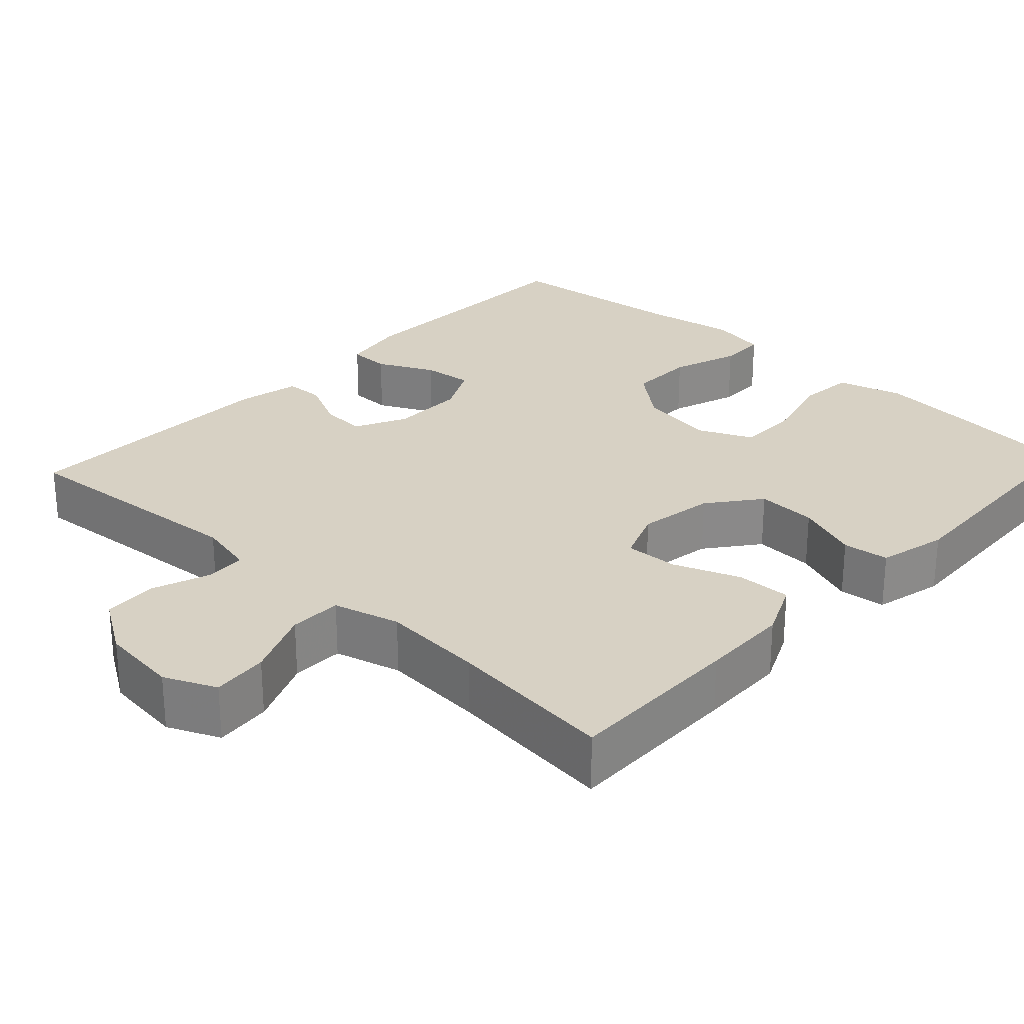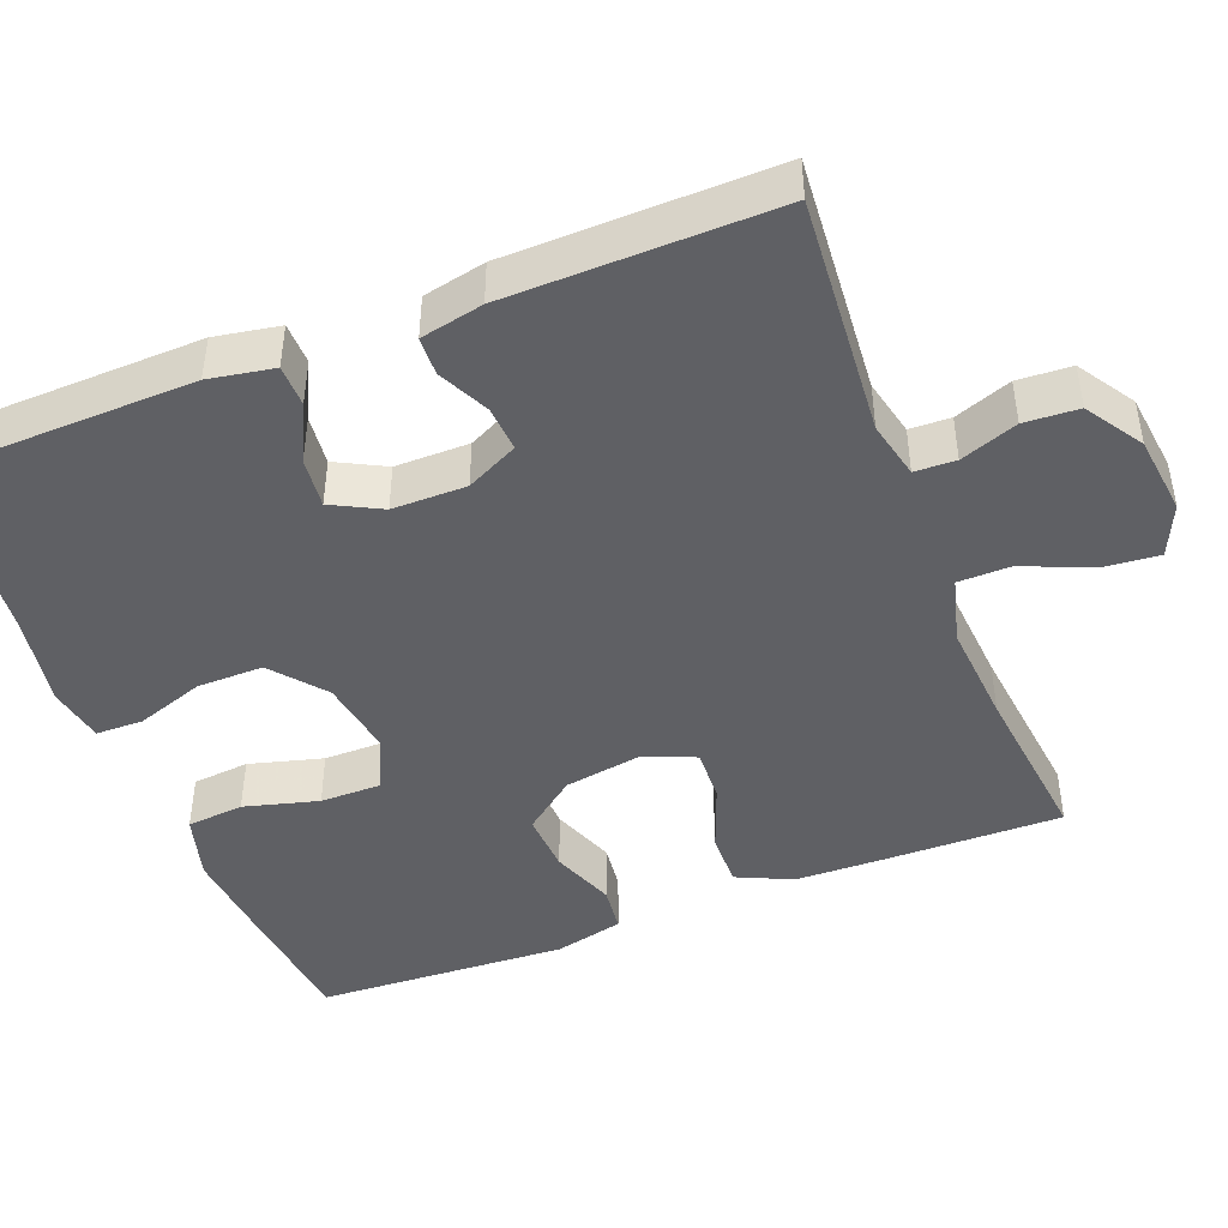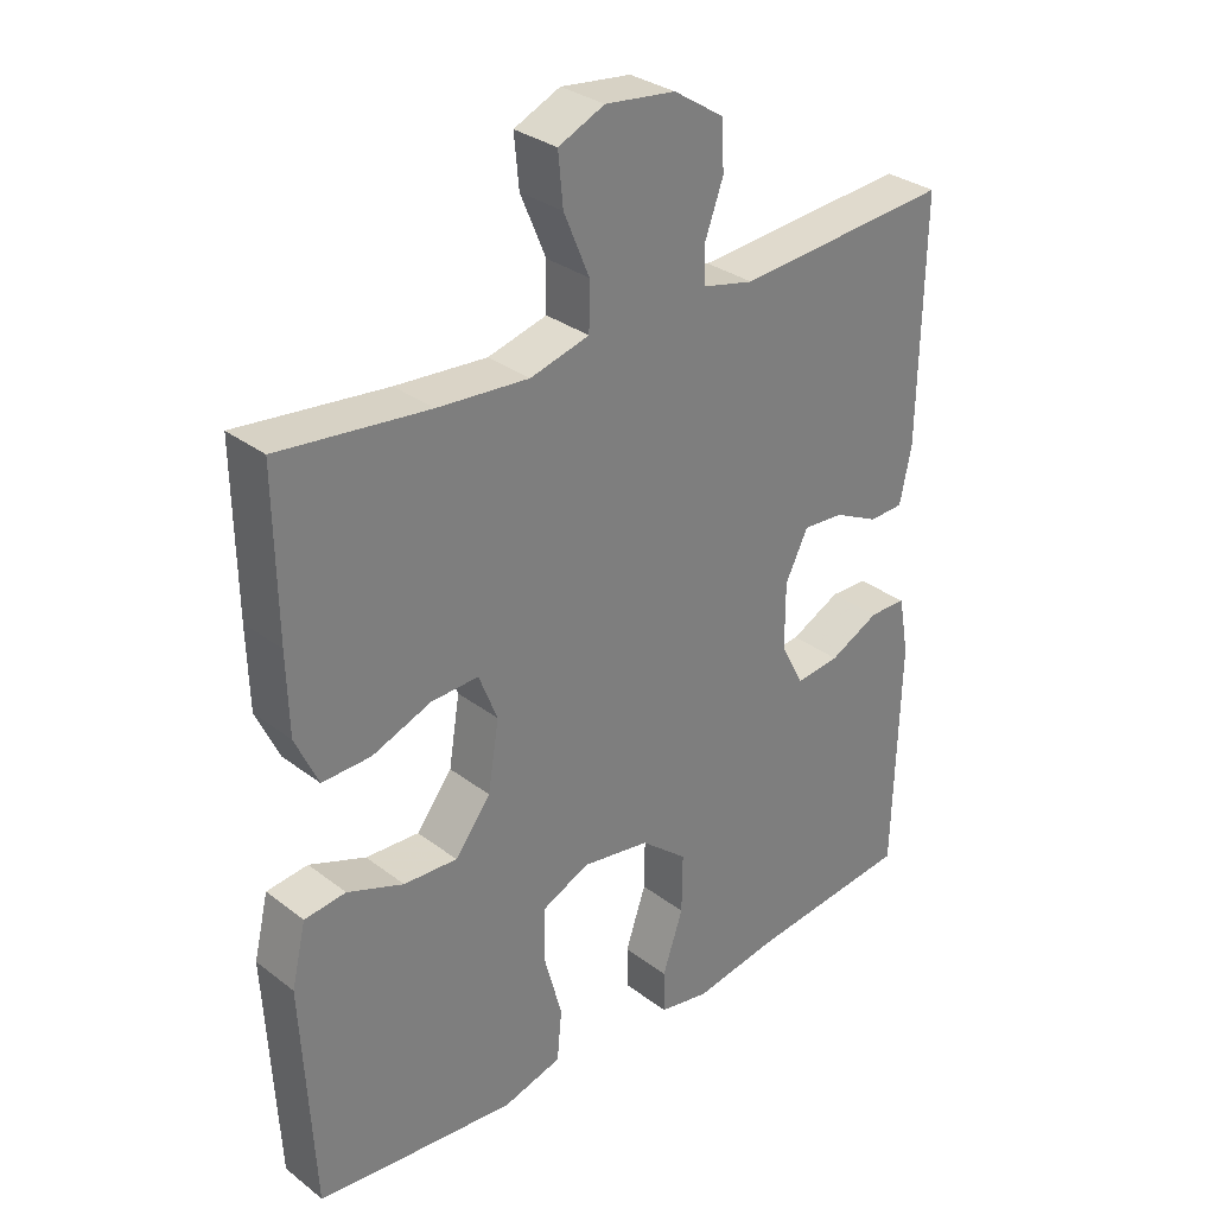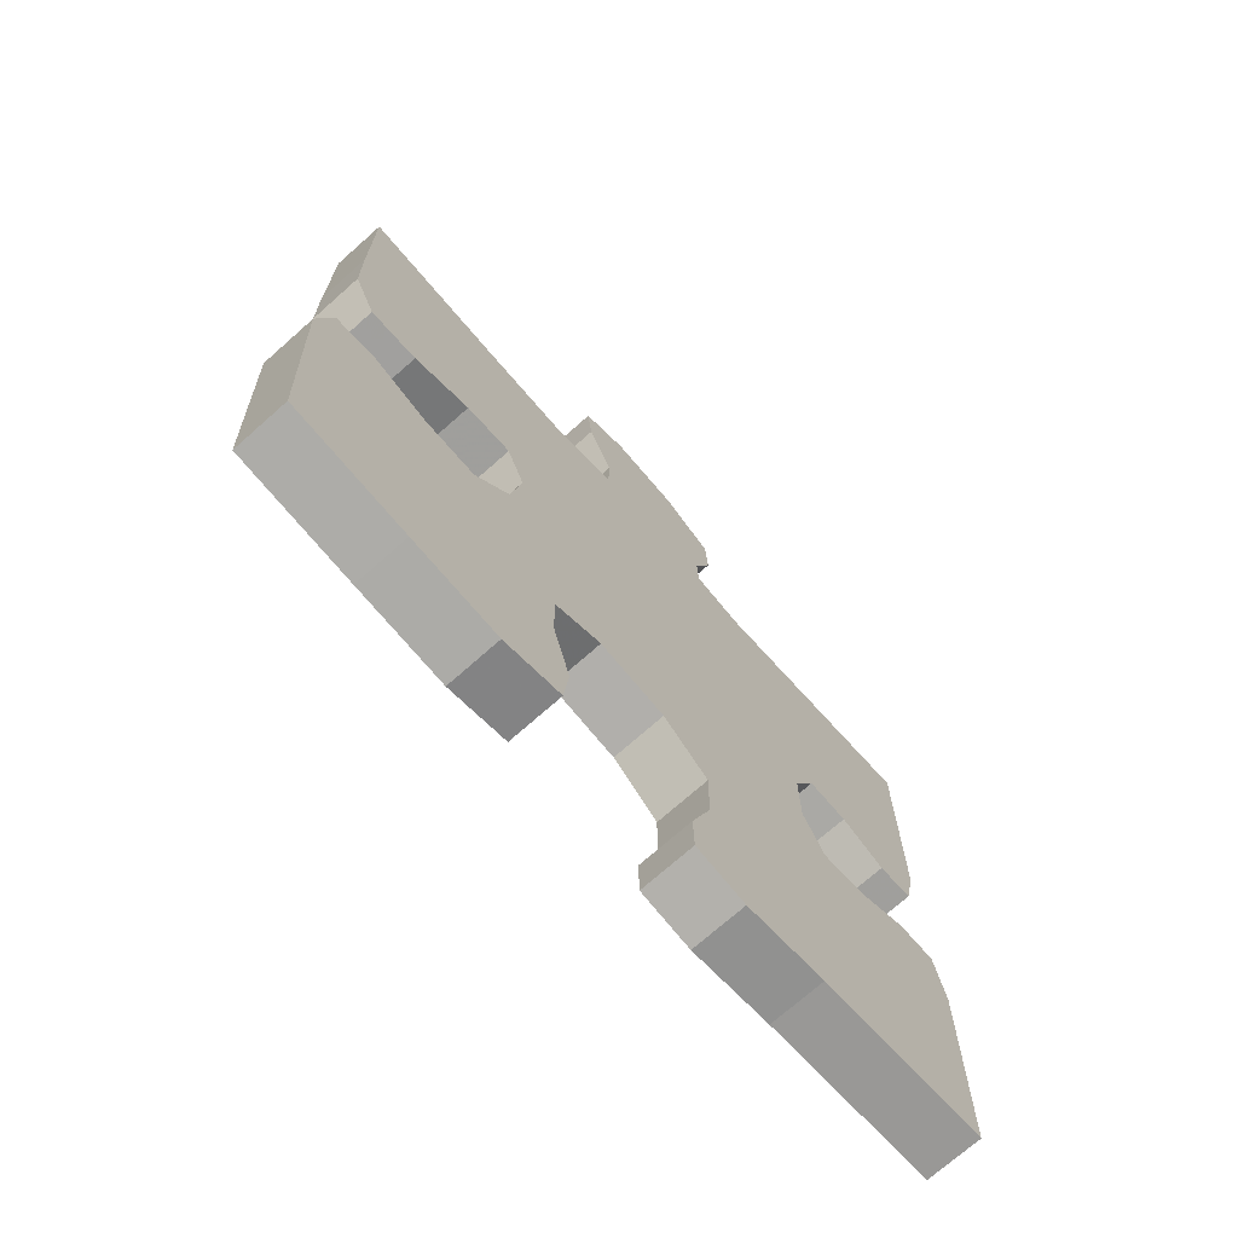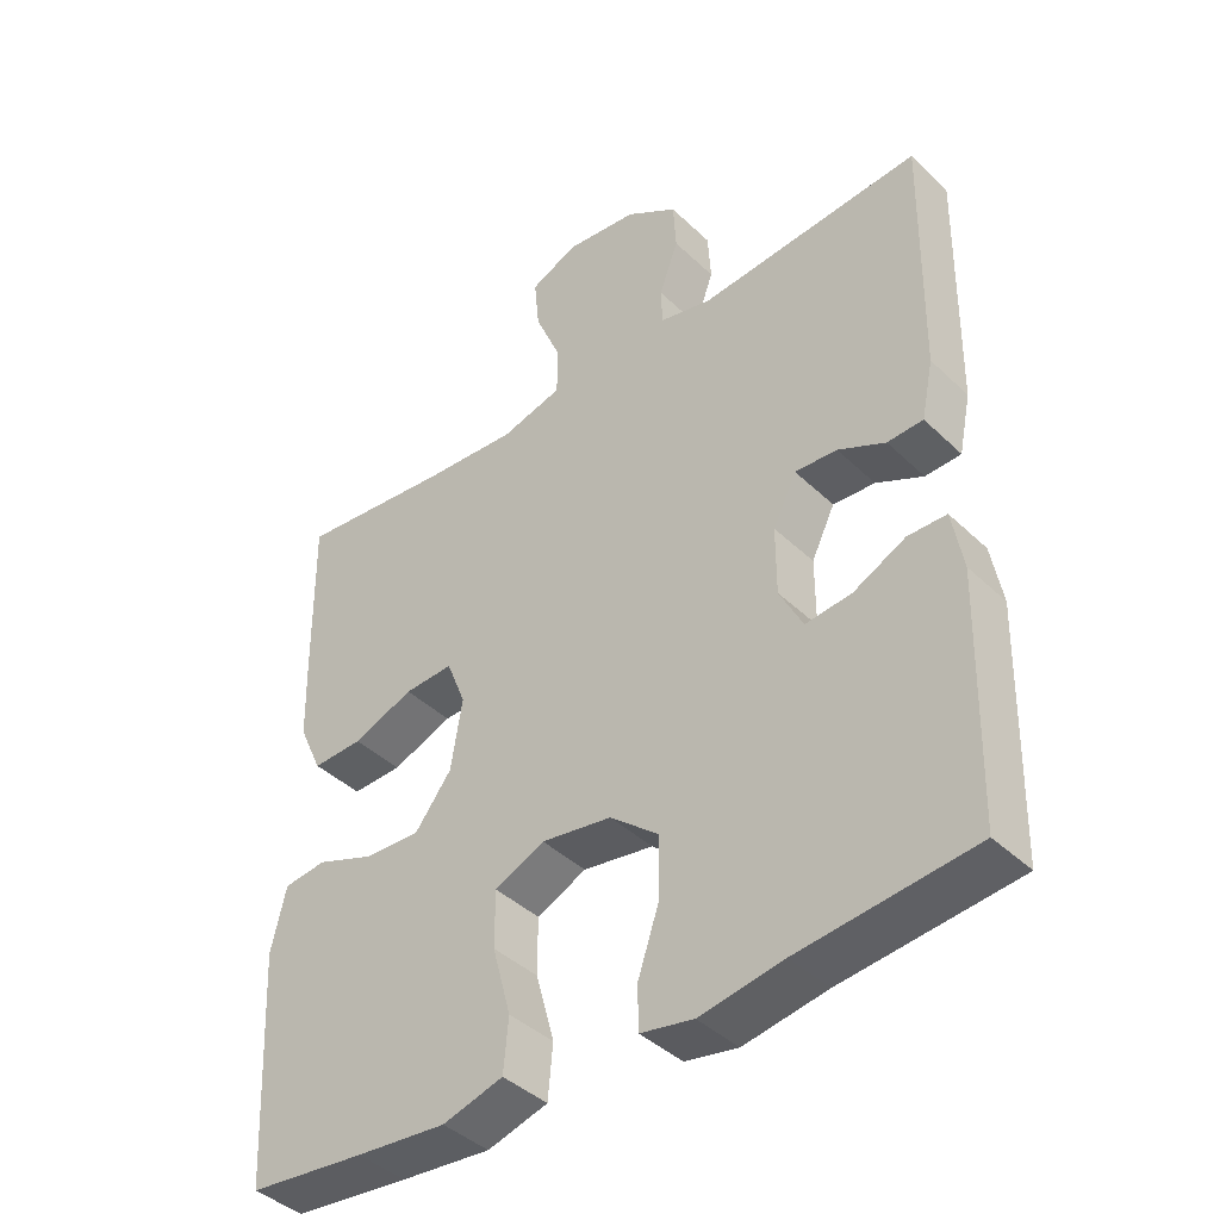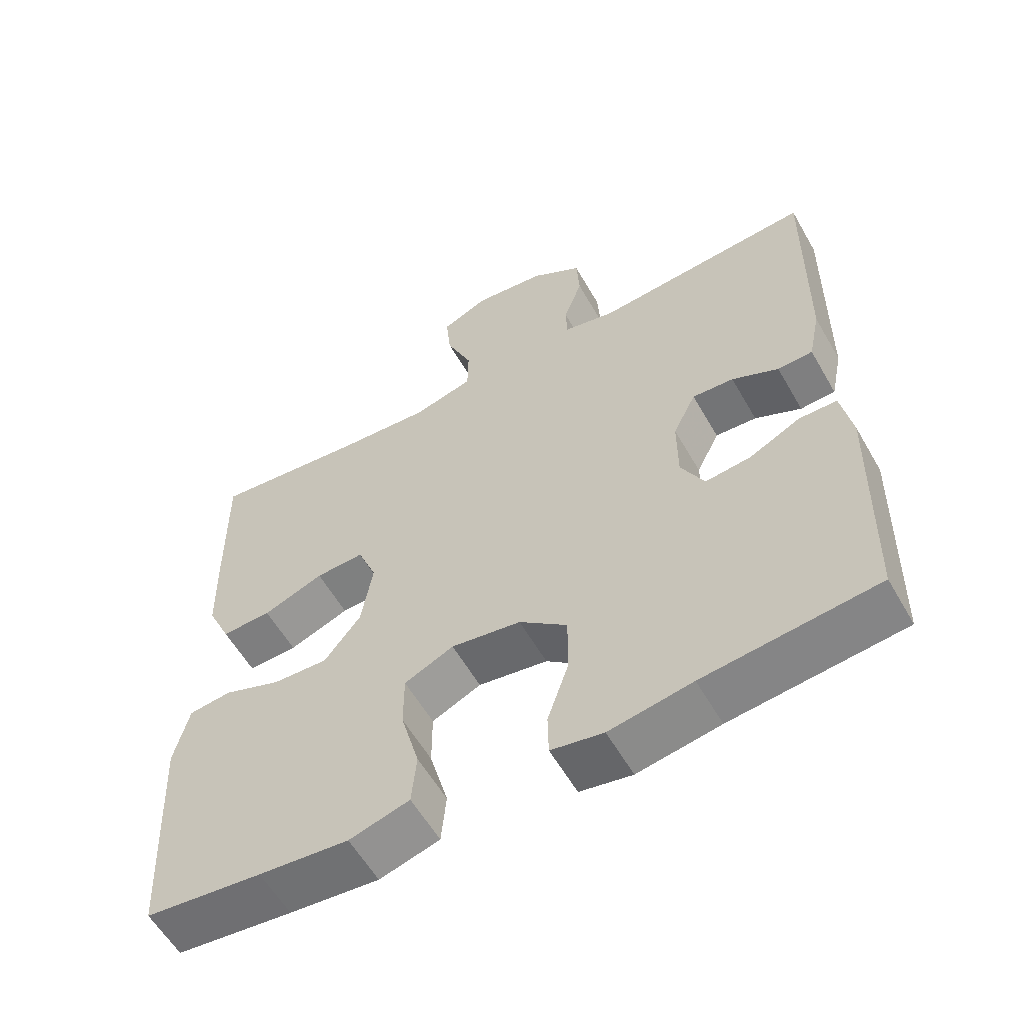
<metadata>
{"format":"obj","ext":"obj","renderer":"f3d","projection":"perspective","resolution":1024,"background":"white","views":[{"elev":27.1,"azim":43.0,"up":"+Y"},{"elev":-45.0,"azim":-68.7,"up":"+Y"},{"elev":31.3,"azim":137.1,"up":"+Z"},{"elev":-72.8,"azim":131.5,"up":"+Z"},{"elev":-41.5,"azim":-138.8,"up":"+Z"},{"elev":-58.5,"azim":-150.3,"up":"+Z"}]}
</metadata>
<code>
v -0.5 0.07 0.5
v -0.188 0.07 0.475
v -0.114 0.07 0.492
v -0.112 0.07 0.545
v -0.139 0.07 0.619
v -0.135 0.07 0.689
v -0.062 0.07 0.736
v 0.04 0.07 0.748
v 0.107 0.07 0.718
v 0.1 0.07 0.645
v 0.063 0.07 0.557
v 0.064 0.07 0.489
v 0.15 0.07 0.466
v 0.283 0.07 0.476
v 0.5 0.07 0.5
v 0.497 0.07 0.27
v 0.494 0.07 0.155
v 0.461 0.07 0.083
v 0.39 0.07 0.085
v 0.304 0.07 0.118
v 0.235 0.07 0.121
v 0.208 0.07 0.053
v 0.224 0.07 -0.046
v 0.276 0.07 -0.113
v 0.354 0.07 -0.109
v 0.436 0.07 -0.078
v 0.496 0.07 -0.085
v 0.517 0.07 -0.174
v 0.5 0.07 -0.5
v 0.335 0.07 -0.518
v 0.208 0.07 -0.53
v 0.123 0.07 -0.506
v 0.116 0.07 -0.432
v 0.142 0.07 -0.336
v 0.142 0.07 -0.257
v 0.072 0.07 -0.225
v -0.027 0.07 -0.241
v -0.095 0.07 -0.297
v -0.094 0.07 -0.383
v -0.064 0.07 -0.471
v -0.065 0.07 -0.532
v -0.139 0.07 -0.546
v -0.256 0.07 -0.526
v -0.5 0.07 -0.5
v -0.509 0.07 -0.163
v -0.494 0.07 -0.079
v -0.44 0.07 -0.078
v -0.367 0.07 -0.114
v -0.302 0.07 -0.121
v -0.269 0.07 -0.057
v -0.269 0.07 0.039
v -0.302 0.07 0.106
v -0.361 0.07 0.102
v -0.427 0.07 0.07
v -0.477 0.07 0.072
v -0.494 0.07 0.153
v -0.5 0 0.5
v -0.188 0 0.475
v -0.114 0 0.492
v -0.112 0 0.545
v -0.139 0 0.619
v -0.135 0 0.689
v -0.062 0 0.736
v 0.04 0 0.748
v 0.107 0 0.718
v 0.1 0 0.645
v 0.063 0 0.557
v 0.064 0 0.489
v 0.15 0 0.466
v 0.283 0 0.476
v 0.5 0 0.5
v 0.497 0 0.27
v 0.494 0 0.155
v 0.461 0 0.083
v 0.39 0 0.085
v 0.304 0 0.118
v 0.235 0 0.121
v 0.208 0 0.053
v 0.224 0 -0.046
v 0.276 0 -0.113
v 0.354 0 -0.109
v 0.436 0 -0.078
v 0.496 0 -0.085
v 0.517 0 -0.174
v 0.5 0 -0.5
v 0.335 0 -0.518
v 0.208 0 -0.53
v 0.123 0 -0.506
v 0.116 0 -0.432
v 0.142 0 -0.336
v 0.142 0 -0.257
v 0.072 0 -0.225
v -0.027 0 -0.241
v -0.095 0 -0.297
v -0.094 0 -0.383
v -0.064 0 -0.471
v -0.065 0 -0.532
v -0.139 0 -0.546
v -0.256 0 -0.526
v -0.5 0 -0.5
v -0.509 0 -0.163
v -0.494 0 -0.079
v -0.44 0 -0.078
v -0.367 0 -0.114
v -0.302 0 -0.121
v -0.269 0 -0.057
v -0.269 0 0.039
v -0.302 0 0.106
v -0.361 0 0.102
v -0.427 0 0.07
v -0.477 0 0.072
v -0.494 0 0.153
f 53 54 55 56
f 52 53 56 1
f 45 46 47 48
f 43 44 45 48
f 43 48 49
f 42 43 49 50
f 39 40 41 42
f 38 39 42 50
f 31 32 33 34
f 31 34 35
f 30 31 35
f 29 30 35
f 28 29 35
f 25 26 27 28
f 24 25 28 35
f 23 24 35 36
f 17 18 19 20
f 17 20 21
f 14 15 16 17
f 13 14 17 21
f 12 13 21 22
f 8 9 10 11
f 8 11 12
f 7 8 12
f 4 5 6 7
f 3 4 7 12
f 2 3 12 22
f 52 1 2 22
f 37 38 50 51
f 36 37 51 52
f 22 23 36 52
f 112 111 110 109
f 57 112 109 108
f 104 103 102 101
f 104 101 100 99
f 105 104 99
f 106 105 99 98
f 98 97 96 95
f 106 98 95 94
f 90 89 88 87
f 91 90 87
f 91 87 86
f 91 86 85
f 91 85 84
f 84 83 82 81
f 91 84 81 80
f 92 91 80 79
f 76 75 74 73
f 77 76 73
f 73 72 71 70
f 77 73 70 69
f 78 77 69 68
f 67 66 65 64
f 68 67 64
f 68 64 63
f 63 62 61 60
f 68 63 60 59
f 78 68 59 58
f 78 58 57 108
f 107 106 94 93
f 108 107 93 92
f 108 92 79 78
f 1 57 58 2
f 2 58 59 3
f 3 59 60 4
f 4 60 61 5
f 5 61 62 6
f 6 62 63 7
f 7 63 64 8
f 8 64 65 9
f 9 65 66 10
f 10 66 67 11
f 11 67 68 12
f 12 68 69 13
f 13 69 70 14
f 14 70 71 15
f 15 71 72 16
f 16 72 73 17
f 17 73 74 18
f 18 74 75 19
f 19 75 76 20
f 20 76 77 21
f 21 77 78 22
f 22 78 79 23
f 23 79 80 24
f 24 80 81 25
f 25 81 82 26
f 26 82 83 27
f 27 83 84 28
f 28 84 85 29
f 29 85 86 30
f 30 86 87 31
f 31 87 88 32
f 32 88 89 33
f 33 89 90 34
f 34 90 91 35
f 35 91 92 36
f 36 92 93 37
f 37 93 94 38
f 38 94 95 39
f 39 95 96 40
f 40 96 97 41
f 41 97 98 42
f 42 98 99 43
f 43 99 100 44
f 44 100 101 45
f 45 101 102 46
f 46 102 103 47
f 47 103 104 48
f 48 104 105 49
f 49 105 106 50
f 50 106 107 51
f 51 107 108 52
f 52 108 109 53
f 53 109 110 54
f 54 110 111 55
f 55 111 112 56
f 56 112 57 1

</code>
